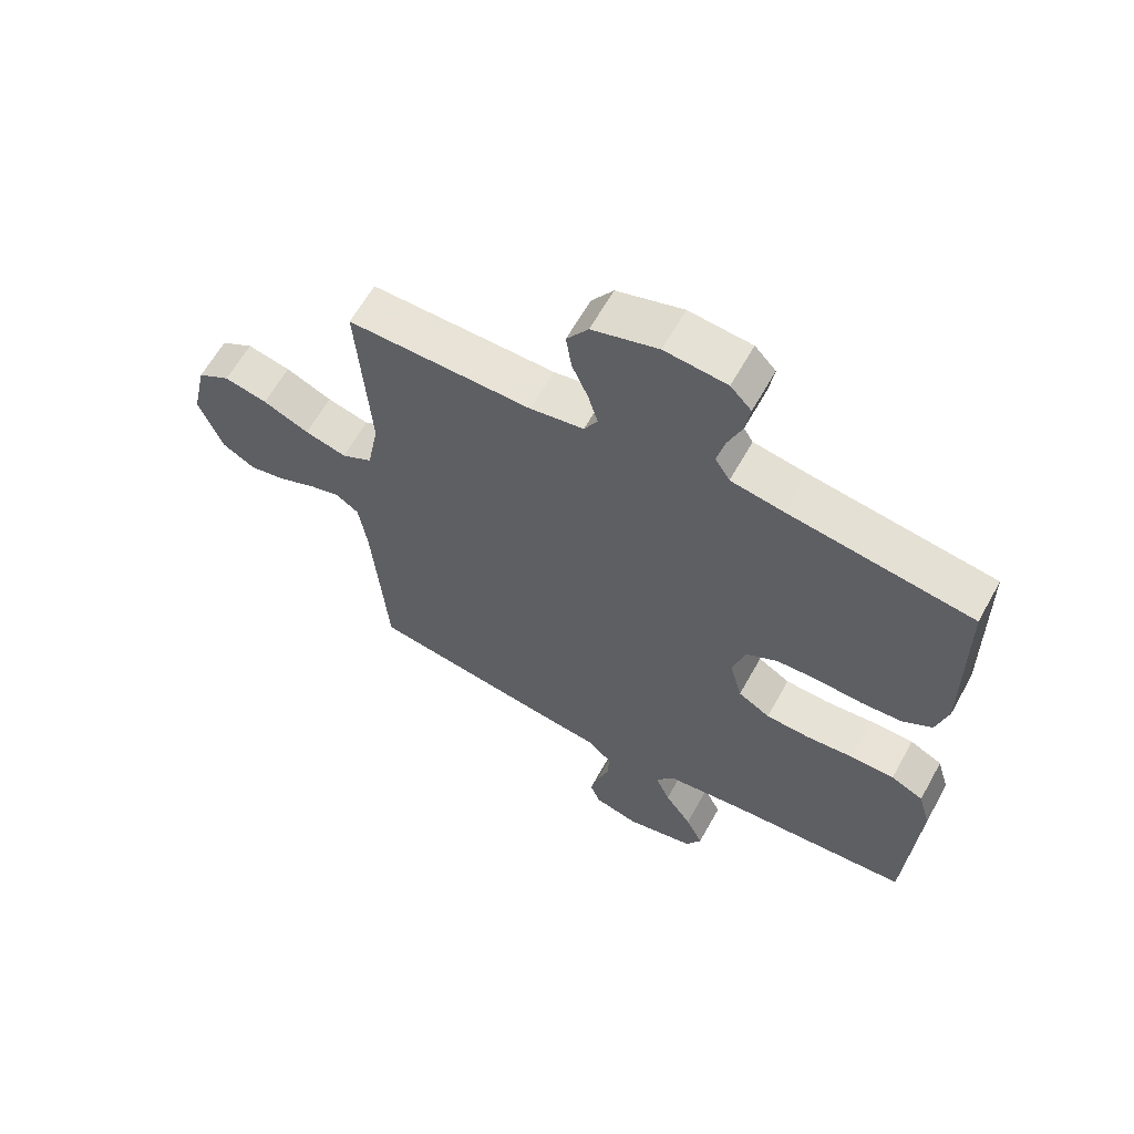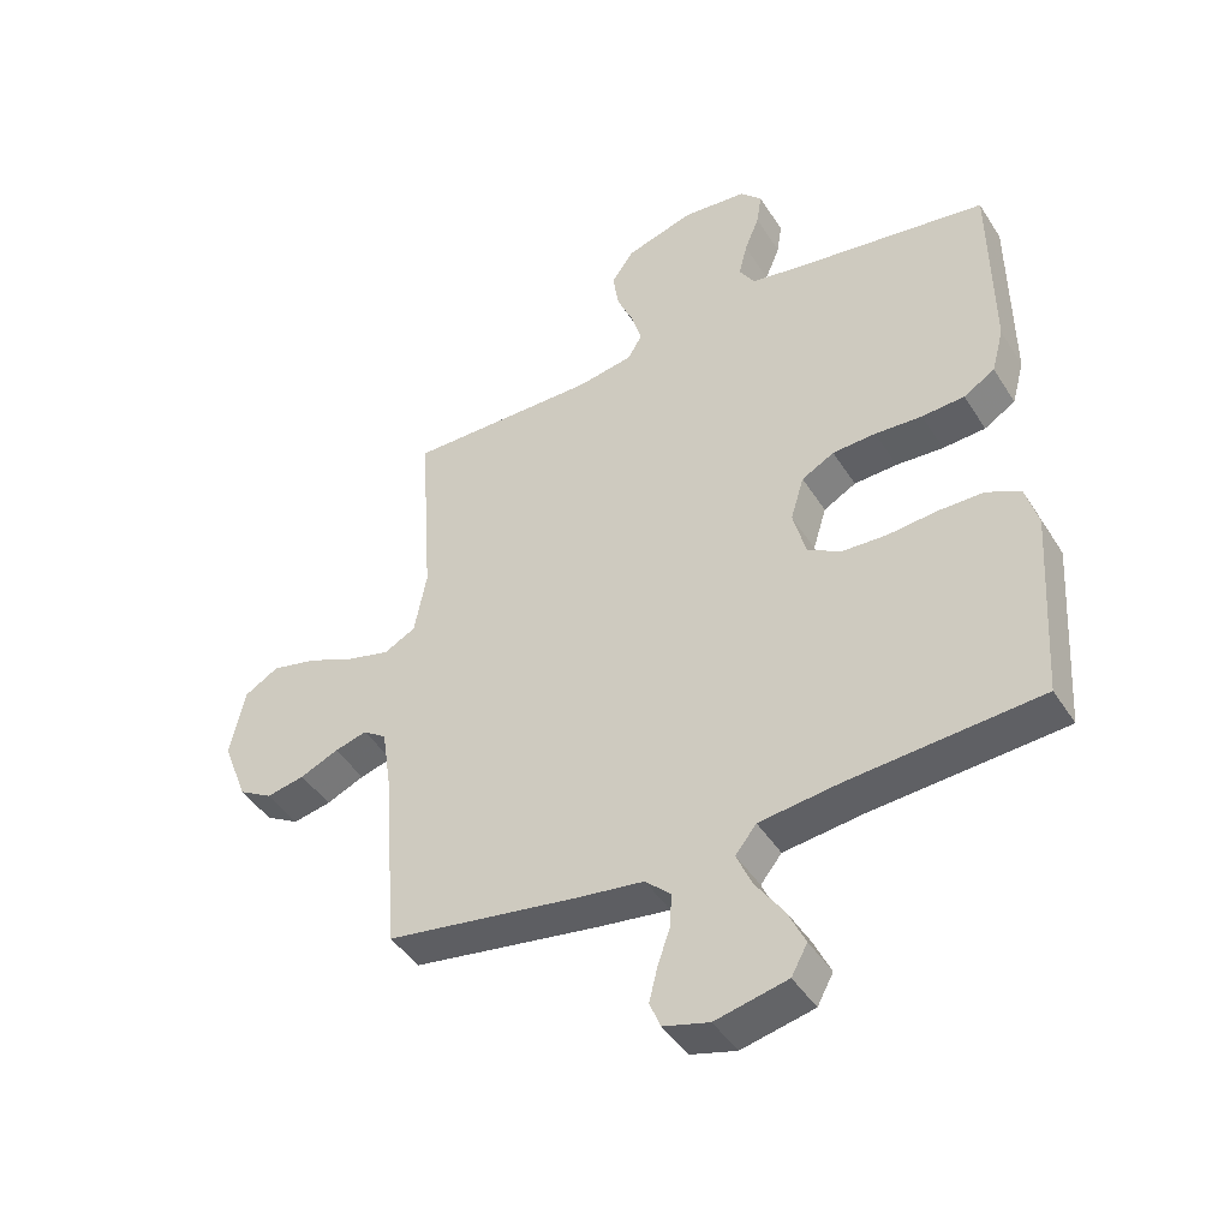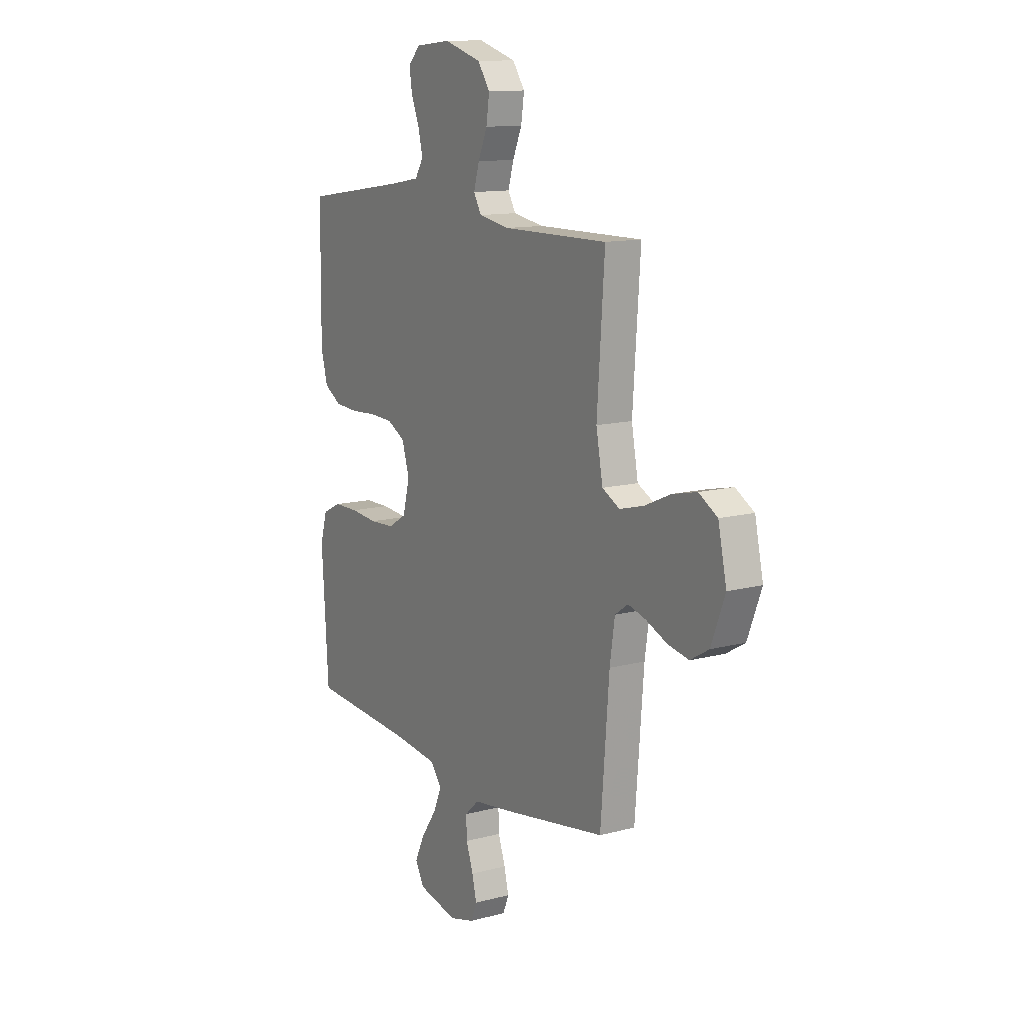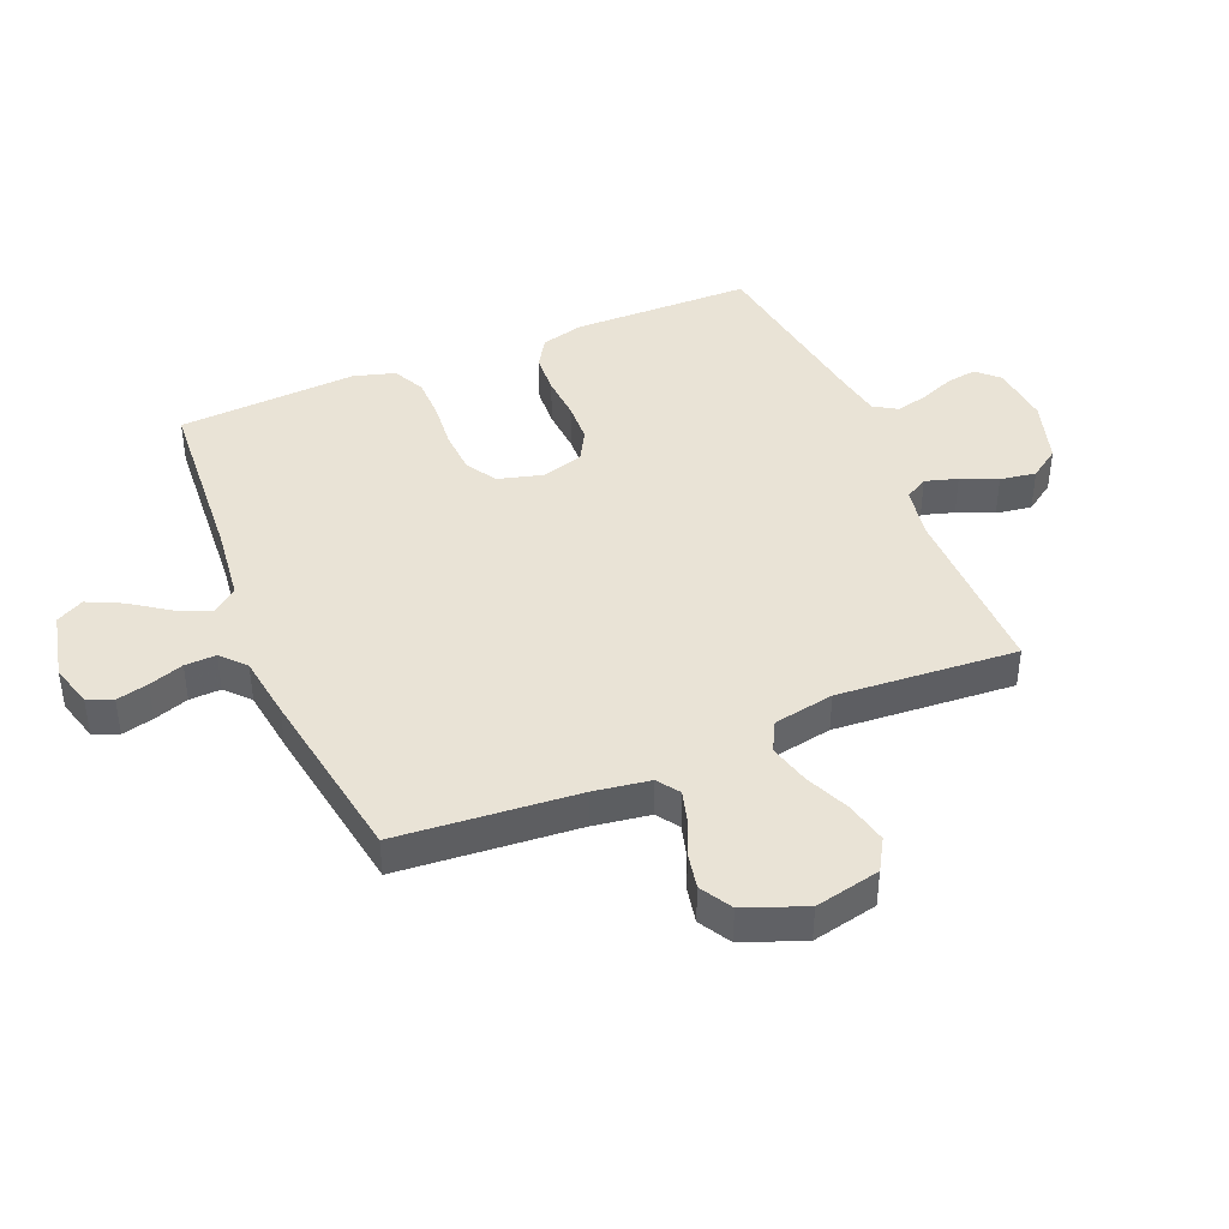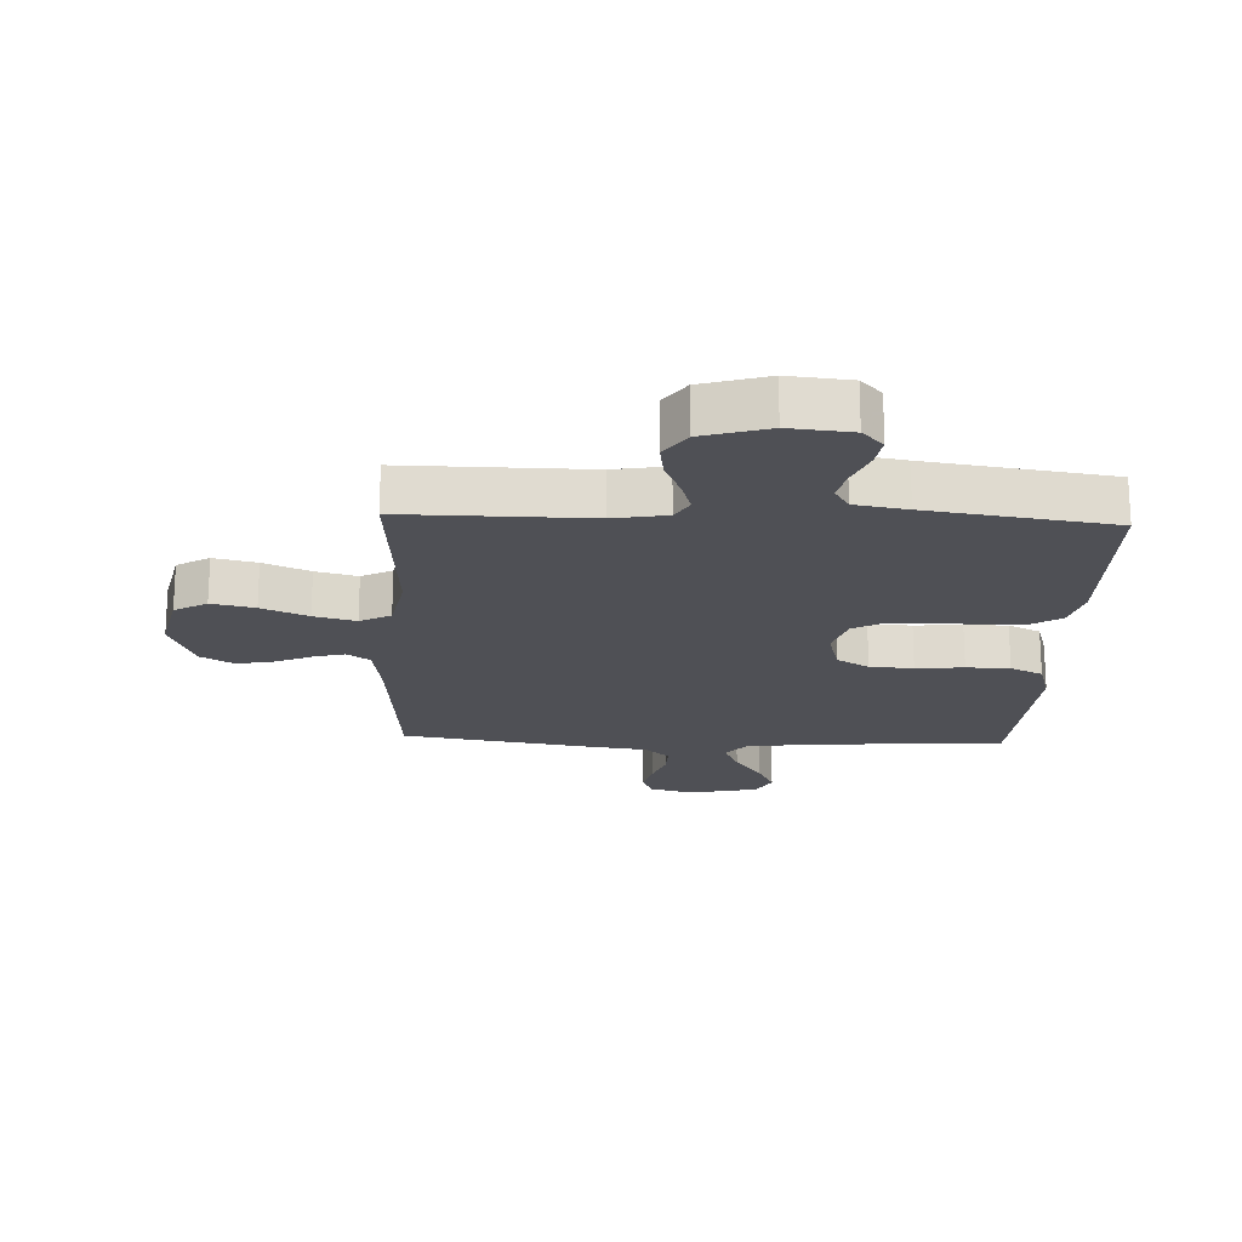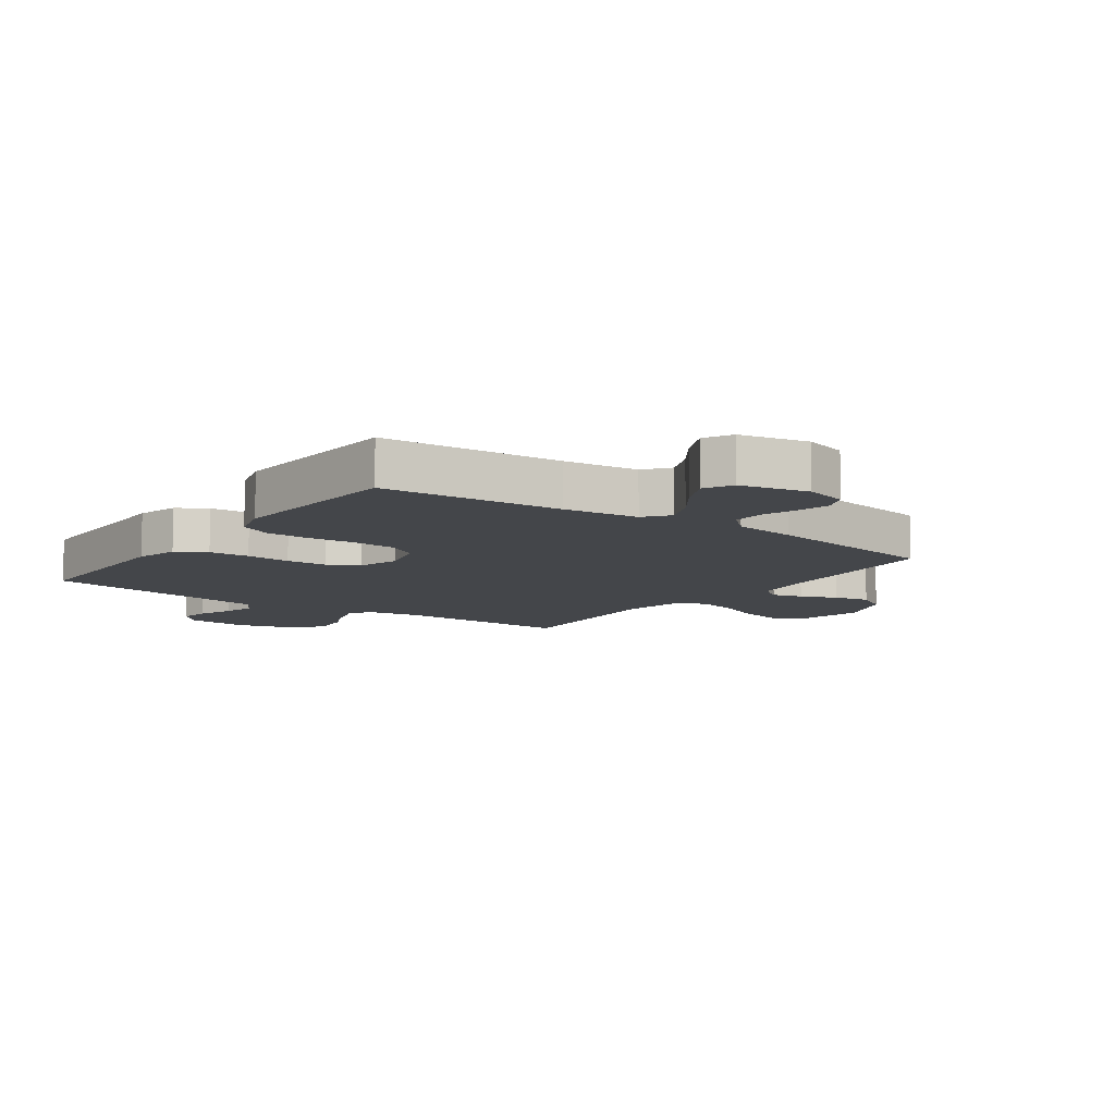
<metadata>
{"format":"obj","ext":"obj","renderer":"f3d","projection":"perspective","resolution":1024,"background":"white","views":[{"elev":62.4,"azim":29.0,"up":"+Z"},{"elev":-44.4,"azim":30.4,"up":"+Z"},{"elev":12.6,"azim":-121.6,"up":"+Z"},{"elev":42.0,"azim":-112.5,"up":"+Y"},{"elev":-19.4,"azim":-2.4,"up":"+Y"},{"elev":-9.5,"azim":144.2,"up":"+Y"}]}
</metadata>
<code>
v 0.5 0.07 -0.5
v 0.2 0.07 -0.521
v 0.075 0.07 -0.536
v 0.042 0.07 -0.577
v 0.066 0.07 -0.633
v 0.11 0.07 -0.696
v 0.138 0.07 -0.755
v 0.113 0.07 -0.801
v 0 0.07 -0.826
v -0.072 0.07 -0.806
v -0.089 0.07 -0.764
v -0.076 0.07 -0.711
v -0.056 0.07 -0.653
v -0.054 0.07 -0.601
v -0.094 0.07 -0.564
v -0.2 0.07 -0.549
v -0.5 0.07 -0.5
v -0.524 0.07 -0.2
v -0.538 0.07 -0.106
v -0.575 0.07 -0.08
v -0.626 0.07 -0.094
v -0.686 0.07 -0.12
v -0.746 0.07 -0.132
v -0.799 0.07 -0.101
v -0.838 0.07 0
v -0.814 0.07 0.109
v -0.761 0.07 0.14
v -0.691 0.07 0.124
v -0.616 0.07 0.091
v -0.548 0.07 0.073
v -0.498 0.07 0.099
v -0.479 0.07 0.2
v -0.5 0.07 0.5
v -0.2 0.07 0.497
v -0.113 0.07 0.512
v -0.091 0.07 0.55
v -0.107 0.07 0.604
v -0.133 0.07 0.664
v -0.142 0.07 0.724
v -0.107 0.07 0.774
v 0 0.07 0.806
v 0.101 0.07 0.796
v 0.135 0.07 0.76
v 0.127 0.07 0.709
v 0.104 0.07 0.652
v 0.091 0.07 0.599
v 0.115 0.07 0.56
v 0.2 0.07 0.545
v 0.5 0.07 0.5
v 0.503 0.07 0.2
v 0.484 0.07 0.129
v 0.435 0.07 0.099
v 0.368 0.07 0.095
v 0.294 0.07 0.1
v 0.226 0.07 0.097
v 0.175 0.07 0.069
v 0.154 0.07 0
v 0.174 0.07 -0.076
v 0.226 0.07 -0.107
v 0.297 0.07 -0.111
v 0.375 0.07 -0.104
v 0.446 0.07 -0.105
v 0.499 0.07 -0.131
v 0.519 0.07 -0.2
v 0.5 0 -0.5
v 0.2 0 -0.521
v 0.075 0 -0.536
v 0.042 0 -0.577
v 0.066 0 -0.633
v 0.11 0 -0.696
v 0.138 0 -0.755
v 0.113 0 -0.801
v 0 0 -0.826
v -0.072 0 -0.806
v -0.089 0 -0.764
v -0.076 0 -0.711
v -0.056 0 -0.653
v -0.054 0 -0.601
v -0.094 0 -0.564
v -0.2 0 -0.549
v -0.5 0 -0.5
v -0.524 0 -0.2
v -0.538 0 -0.106
v -0.575 0 -0.08
v -0.626 0 -0.094
v -0.686 0 -0.12
v -0.746 0 -0.132
v -0.799 0 -0.101
v -0.838 0 0
v -0.814 0 0.109
v -0.761 0 0.14
v -0.691 0 0.124
v -0.616 0 0.091
v -0.548 0 0.073
v -0.498 0 0.099
v -0.479 0 0.2
v -0.5 0 0.5
v -0.2 0 0.497
v -0.113 0 0.512
v -0.091 0 0.55
v -0.107 0 0.604
v -0.133 0 0.664
v -0.142 0 0.724
v -0.107 0 0.774
v 0 0 0.806
v 0.101 0 0.796
v 0.135 0 0.76
v 0.127 0 0.709
v 0.104 0 0.652
v 0.091 0 0.599
v 0.115 0 0.56
v 0.2 0 0.545
v 0.5 0 0.5
v 0.503 0 0.2
v 0.484 0 0.129
v 0.435 0 0.099
v 0.368 0 0.095
v 0.294 0 0.1
v 0.226 0 0.097
v 0.175 0 0.069
v 0.154 0 0
v 0.174 0 -0.076
v 0.226 0 -0.107
v 0.297 0 -0.111
v 0.375 0 -0.104
v 0.446 0 -0.105
v 0.499 0 -0.131
v 0.519 0 -0.2
f 64 1 2
f 63 64 2
f 62 63 2
f 61 62 2
f 60 61 2
f 59 60 2 3
f 58 59 3 4
f 57 58 4
f 52 53 54
f 51 52 54
f 50 51 54
f 49 50 54
f 48 49 54
f 47 48 54 55
f 46 47 55 56
f 43 44 45
f 42 43 45
f 41 42 45
f 40 41 45
f 39 40 45
f 38 39 45
f 37 38 45
f 36 37 45 46
f 46 56 57
f 36 46 57
f 35 36 57
f 32 33 34
f 35 57 4
f 34 35 4
f 32 34 4
f 31 32 4
f 27 28 29
f 26 27 29
f 25 26 29
f 24 25 29
f 23 24 29
f 22 23 29
f 21 22 29
f 20 21 29 30
f 15 16 17 18
f 15 18 19
f 14 15 19
f 11 12 13
f 10 11 13
f 9 10 13
f 8 9 13
f 7 8 13
f 6 7 13
f 5 6 13
f 5 13 14
f 4 5 14 19
f 19 20 30 31
f 4 19 31
f 66 65 128
f 66 128 127
f 66 127 126
f 66 126 125
f 66 125 124
f 67 66 124 123
f 68 67 123 122
f 68 122 121
f 118 117 116
f 118 116 115
f 118 115 114
f 118 114 113
f 118 113 112
f 119 118 112 111
f 120 119 111 110
f 109 108 107
f 109 107 106
f 109 106 105
f 109 105 104
f 109 104 103
f 109 103 102
f 109 102 101
f 110 109 101 100
f 121 120 110
f 121 110 100
f 121 100 99
f 98 97 96
f 68 121 99
f 68 99 98
f 68 98 96
f 68 96 95
f 93 92 91
f 93 91 90
f 93 90 89
f 93 89 88
f 93 88 87
f 93 87 86
f 93 86 85
f 94 93 85 84
f 82 81 80 79
f 83 82 79
f 83 79 78
f 77 76 75
f 77 75 74
f 77 74 73
f 77 73 72
f 77 72 71
f 77 71 70
f 77 70 69
f 78 77 69
f 83 78 69 68
f 95 94 84 83
f 95 83 68
f 1 65 66 2
f 2 66 67 3
f 3 67 68 4
f 4 68 69 5
f 5 69 70 6
f 6 70 71 7
f 7 71 72 8
f 8 72 73 9
f 9 73 74 10
f 10 74 75 11
f 11 75 76 12
f 12 76 77 13
f 13 77 78 14
f 14 78 79 15
f 15 79 80 16
f 16 80 81 17
f 17 81 82 18
f 18 82 83 19
f 19 83 84 20
f 20 84 85 21
f 21 85 86 22
f 22 86 87 23
f 23 87 88 24
f 24 88 89 25
f 25 89 90 26
f 26 90 91 27
f 27 91 92 28
f 28 92 93 29
f 29 93 94 30
f 30 94 95 31
f 31 95 96 32
f 32 96 97 33
f 33 97 98 34
f 34 98 99 35
f 35 99 100 36
f 36 100 101 37
f 37 101 102 38
f 38 102 103 39
f 39 103 104 40
f 40 104 105 41
f 41 105 106 42
f 42 106 107 43
f 43 107 108 44
f 44 108 109 45
f 45 109 110 46
f 46 110 111 47
f 47 111 112 48
f 48 112 113 49
f 49 113 114 50
f 50 114 115 51
f 51 115 116 52
f 52 116 117 53
f 53 117 118 54
f 54 118 119 55
f 55 119 120 56
f 56 120 121 57
f 57 121 122 58
f 58 122 123 59
f 59 123 124 60
f 60 124 125 61
f 61 125 126 62
f 62 126 127 63
f 63 127 128 64
f 64 128 65 1

</code>
